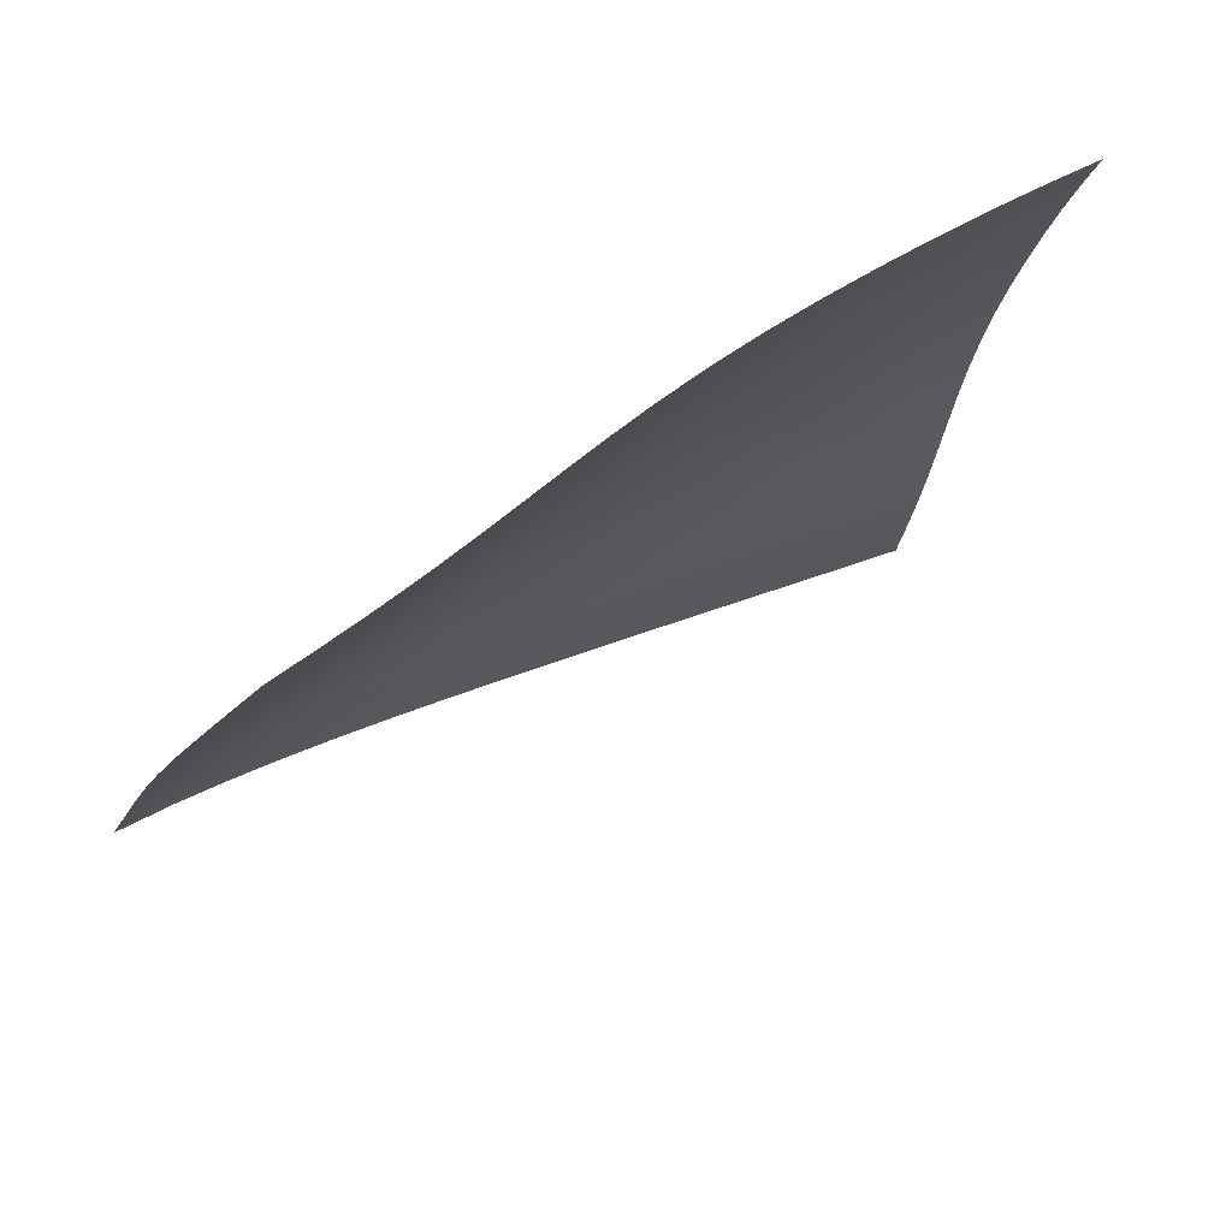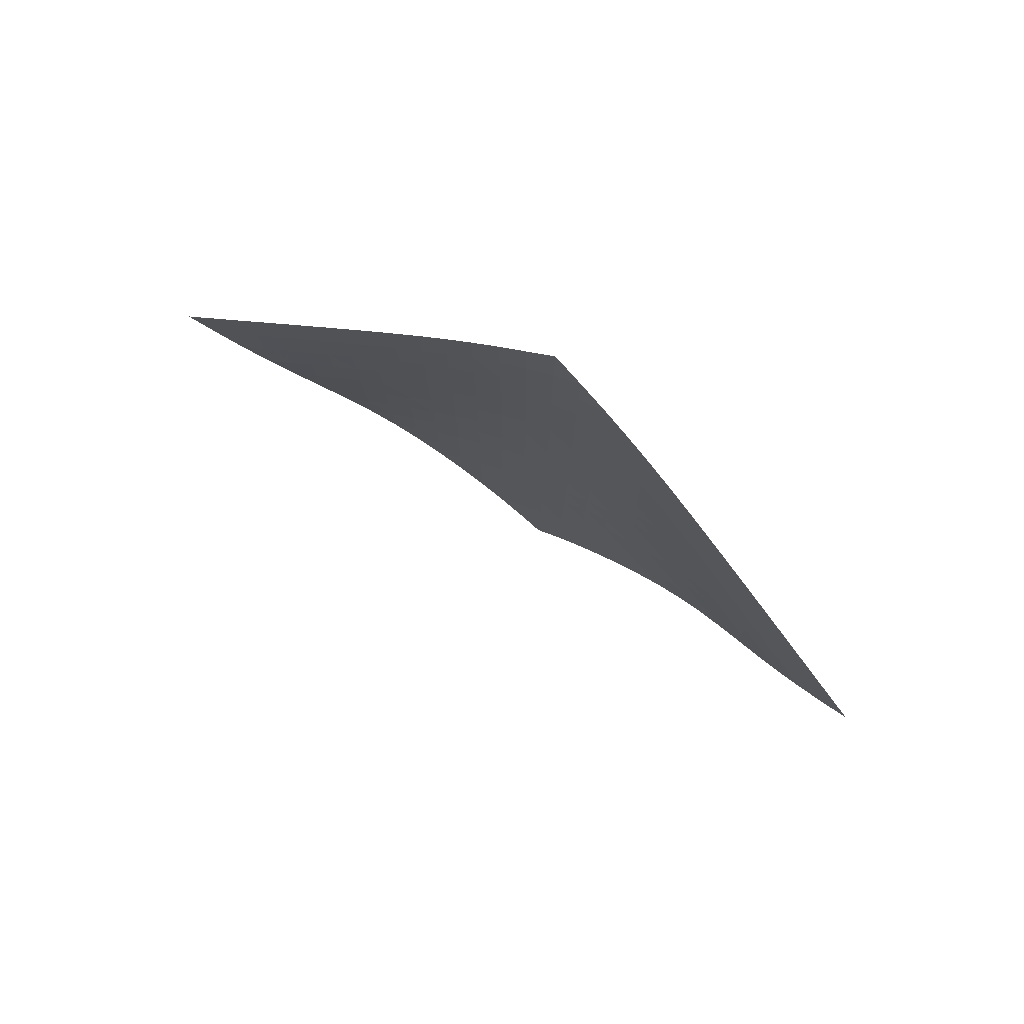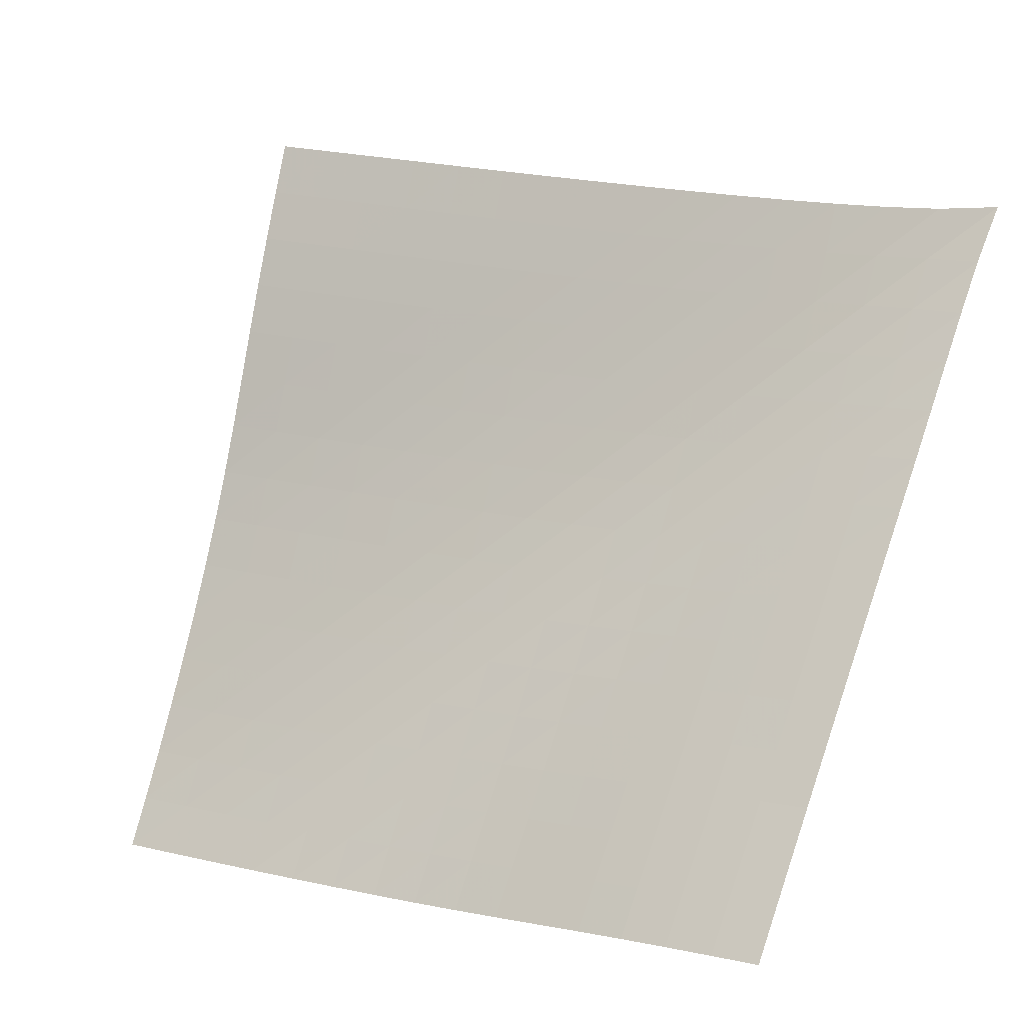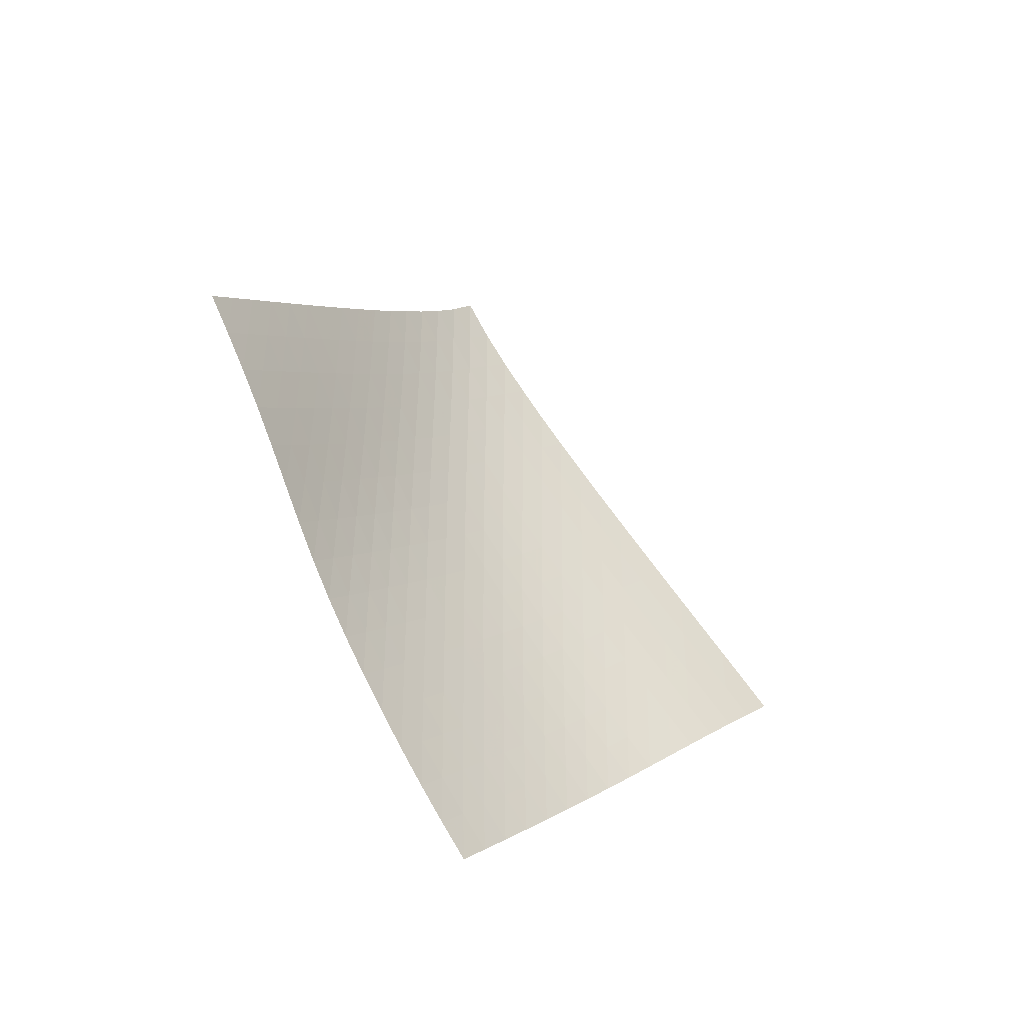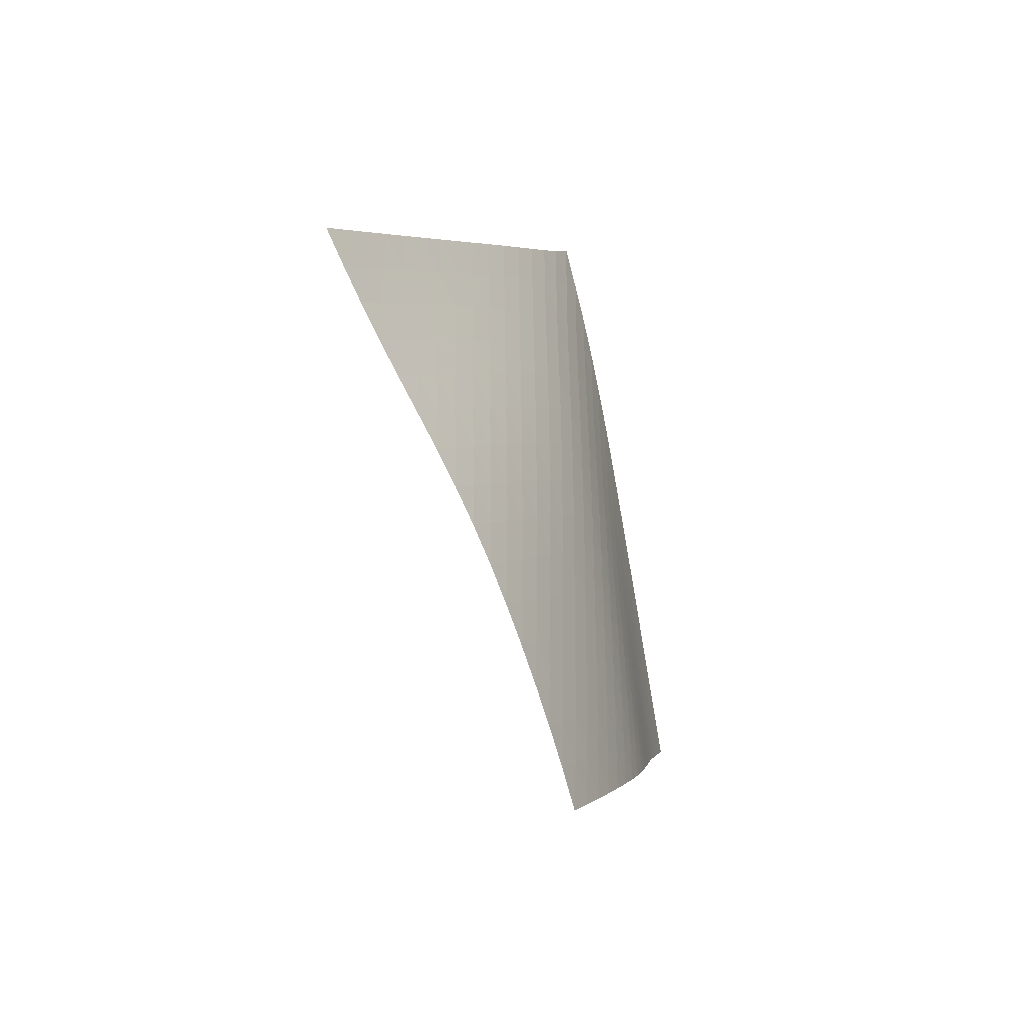
<metadata>
{"format":"obj","ext":"obj","renderer":"f3d","projection":"perspective","resolution":1024,"background":"white","views":[{"elev":-46.9,"azim":-47.2,"up":"+Z"},{"elev":79.9,"azim":166.8,"up":"+Y"},{"elev":-70.9,"azim":128.4,"up":"+Z"},{"elev":-47.5,"azim":89.7,"up":"+Y"},{"elev":-47.4,"azim":-109.9,"up":"+Y"}]}
</metadata>
<code>
v -6.499 -0.04714 6.499
v 1.011 -9.7 11.78
v -11.78 -9.7 -1.011
v -6.359 -18.89 6.359
v -11.44 -9.084 -0.5005
v -11.11 -8.468 0.01153
v -10.78 -7.852 0.5243
v -10.44 -7.234 1.037
v -10.11 -6.615 1.549
v -9.773 -5.995 2.06
v -9.436 -5.373 2.57
v -9.098 -4.748 3.079
v -8.756 -4.119 3.585
v -8.409 -3.487 4.087
v -8.055 -2.848 4.585
v -7.69 -2.2 5.076
v -7.312 -1.537 5.559
v -6.917 -0.839 6.034
v -6.034 -0.839 6.917
v -5.559 -1.537 7.312
v -5.076 -2.2 7.69
v -4.585 -2.848 8.055
v -4.087 -3.487 8.409
v -3.585 -4.119 8.756
v -3.079 -4.748 9.098
v -2.57 -5.373 9.436
v -2.06 -5.995 9.773
v -1.549 -6.615 10.11
v -1.037 -7.234 10.44
v -0.5243 -7.852 10.78
v -0.01153 -8.468 11.11
v 0.5005 -9.084 11.44
v 0.5037 -10.31 11.43
v -0.009726 -10.92 11.09
v -0.5326 -11.53 10.77
v -1.065 -12.14 10.46
v -1.601 -12.75 10.16
v -2.136 -13.36 9.86
v -2.662 -13.98 9.545
v -3.172 -14.59 9.209
v -3.666 -15.2 8.849
v -4.144 -15.82 8.469
v -4.61 -16.43 8.073
v -5.065 -17.05 7.664
v -5.508 -17.66 7.242
v -5.94 -18.28 6.807
v -6.807 -18.28 5.94
v -7.242 -17.66 5.508
v -7.664 -17.05 5.065
v -8.073 -16.43 4.61
v -8.469 -15.82 4.144
v -8.849 -15.2 3.666
v -9.209 -14.59 3.172
v -9.545 -13.98 2.662
v -9.86 -13.36 2.136
v -10.16 -12.75 1.601
v -10.46 -12.14 1.065
v -10.77 -11.53 0.5326
v -11.09 -10.92 0.009726
v -11.43 -10.31 -0.5037
v -6.482 -1.478 6.482
v -6.9 -2.146 6.03
v -7.298 -2.804 5.563
v -7.68 -3.451 5.083
v -8.048 -4.091 4.594
v -8.405 -4.724 4.097
v -8.753 -5.354 3.593
v -9.095 -5.98 3.086
v -9.433 -6.603 2.576
v -9.768 -7.224 2.064
v -10.1 -7.844 1.551
v -10.43 -8.462 1.036
v -10.76 -9.079 0.5216
v -11.1 -9.695 0.00809
v -6.03 -2.146 6.9
v -6.475 -2.781 6.475
v -6.897 -3.423 6.031
v -7.299 -4.064 5.569
v -7.683 -4.701 5.092
v -8.052 -5.334 4.603
v -8.409 -5.963 4.106
v -8.757 -6.589 3.602
v -9.099 -7.213 3.094
v -9.436 -7.834 2.583
v -9.769 -8.454 2.069
v -10.1 -9.072 1.554
v -10.43 -9.689 1.038
v -10.76 -10.3 0.5232
v -5.563 -2.804 7.298
v -6.031 -3.423 6.897
v -6.478 -4.053 6.478
v -6.903 -4.685 6.037
v -7.307 -5.317 5.578
v -7.692 -5.947 5.102
v -8.062 -6.575 4.614
v -8.42 -7.2 4.117
v -8.768 -7.824 3.613
v -9.111 -8.445 3.105
v -9.447 -9.065 2.593
v -9.779 -9.683 2.079
v -10.11 -10.3 1.564
v -10.44 -10.92 1.048
v -5.083 -3.451 7.68
v -5.569 -4.064 7.299
v -6.037 -4.685 6.903
v -6.486 -5.311 6.486
v -6.911 -5.938 6.046
v -7.316 -6.565 5.587
v -7.702 -7.19 5.112
v -8.074 -7.814 4.624
v -8.434 -8.436 4.129
v -8.785 -9.057 3.626
v -9.129 -9.676 3.119
v -9.466 -10.29 2.608
v -9.8 -10.91 2.095
v -10.13 -11.53 1.58
v -4.594 -4.091 8.048
v -5.092 -4.701 7.683
v -5.578 -5.317 7.307
v -6.046 -5.938 6.911
v -6.493 -6.561 6.493
v -6.918 -7.184 6.053
v -7.323 -7.808 5.593
v -7.71 -8.43 5.118
v -8.084 -9.051 4.633
v -8.448 -9.671 4.14
v -8.803 -10.29 3.64
v -9.151 -10.91 3.136
v -9.492 -11.52 2.627
v -9.828 -12.14 2.115
v -4.097 -4.724 8.405
v -4.603 -5.334 8.052
v -5.102 -5.947 7.692
v -5.587 -6.565 7.316
v -6.053 -7.184 6.918
v -6.497 -7.805 6.497
v -6.919 -8.426 6.054
v -7.324 -9.047 5.594
v -7.714 -9.667 5.121
v -8.093 -10.29 4.639
v -8.462 -10.9 4.149
v -8.822 -11.52 3.653
v -9.175 -12.14 3.152
v -9.521 -12.75 2.646
v -3.593 -5.354 8.753
v -4.106 -5.963 8.409
v -4.614 -6.575 8.062
v -5.112 -7.19 7.702
v -5.593 -7.808 7.323
v -6.054 -8.426 6.919
v -6.493 -9.046 6.493
v -6.914 -9.665 6.049
v -7.32 -10.28 5.589
v -7.714 -10.9 5.12
v -8.097 -11.52 4.641
v -8.472 -12.13 4.156
v -8.838 -12.75 3.664
v -9.196 -13.36 3.166
v -3.086 -5.98 9.095
v -3.602 -6.589 8.757
v -4.117 -7.2 8.42
v -4.624 -7.814 8.074
v -5.118 -8.43 7.71
v -5.594 -9.047 7.324
v -6.049 -9.665 6.914
v -6.484 -10.28 6.484
v -6.905 -10.9 6.039
v -7.312 -11.52 5.581
v -7.71 -12.13 5.115
v -8.098 -12.75 4.64
v -8.477 -13.36 4.158
v -8.848 -13.98 3.669
v -2.576 -6.603 9.433
v -3.094 -7.213 9.099
v -3.613 -7.824 8.768
v -4.129 -8.436 8.434
v -4.633 -9.051 8.084
v -5.121 -9.667 7.714
v -5.589 -10.28 7.32
v -6.039 -10.9 6.905
v -6.472 -11.52 6.472
v -6.892 -12.13 6.027
v -7.302 -12.75 5.571
v -7.703 -13.37 5.107
v -8.094 -13.98 4.635
v -8.476 -14.59 4.154
v -2.064 -7.224 9.768
v -2.583 -7.834 9.436
v -3.105 -8.445 9.111
v -3.626 -9.057 8.785
v -4.14 -9.671 8.448
v -4.639 -10.29 8.093
v -5.12 -10.9 7.714
v -5.581 -11.52 7.312
v -6.027 -12.13 6.892
v -6.458 -12.75 6.458
v -6.88 -13.37 6.014
v -7.291 -13.98 5.56
v -7.693 -14.59 5.096
v -8.086 -15.21 4.624
v -1.551 -7.844 10.1
v -2.069 -8.454 9.769
v -2.593 -9.065 9.447
v -3.119 -9.676 9.129
v -3.64 -10.29 8.803
v -4.149 -10.9 8.462
v -4.641 -11.52 8.097
v -5.115 -12.13 7.71
v -5.571 -12.75 7.302
v -6.014 -13.37 6.88
v -6.445 -13.98 6.445
v -6.867 -14.6 6.001
v -7.279 -15.21 5.546
v -7.68 -15.82 5.083
v -1.036 -8.462 10.43
v -1.554 -9.072 10.1
v -2.079 -9.683 9.779
v -2.608 -10.29 9.466
v -3.136 -10.91 9.151
v -3.653 -11.52 8.822
v -4.156 -12.13 8.472
v -4.64 -12.75 8.098
v -5.107 -13.37 7.703
v -5.56 -13.98 7.291
v -6.001 -14.6 6.867
v -6.432 -15.21 6.432
v -6.853 -15.82 5.986
v -7.263 -16.44 5.53
v -0.5216 -9.079 10.76
v -1.038 -9.689 10.43
v -1.564 -10.3 10.11
v -2.095 -10.91 9.8
v -2.627 -11.52 9.492
v -3.152 -12.14 9.175
v -3.664 -12.75 8.838
v -4.158 -13.36 8.477
v -4.635 -13.98 8.094
v -5.096 -14.59 7.693
v -5.546 -15.21 7.279
v -5.986 -15.82 6.853
v -6.415 -16.44 6.415
v -6.834 -17.05 5.967
v -0.00809 -9.695 11.1
v -0.5232 -10.3 10.76
v -1.048 -10.92 10.44
v -1.58 -11.53 10.13
v -2.115 -12.14 9.828
v -2.646 -12.75 9.521
v -3.166 -13.36 9.196
v -3.669 -13.98 8.848
v -4.154 -14.59 8.476
v -4.624 -15.21 8.086
v -5.083 -15.82 7.68
v -5.53 -16.44 7.263
v -5.967 -17.05 6.834
v -6.392 -17.66 6.392
f 256 46 4
f 256 4 47
f 5 74 60
f 5 60 3
f 74 88 59
f 74 59 60
f 88 102 58
f 88 58 59
f 102 116 57
f 102 57 58
f 116 130 56
f 116 56 57
f 130 144 55
f 130 55 56
f 144 158 54
f 144 54 55
f 158 172 53
f 158 53 54
f 172 186 52
f 172 52 53
f 186 200 51
f 186 51 52
f 200 214 50
f 200 50 51
f 214 228 49
f 214 49 50
f 228 242 48
f 228 48 49
f 242 256 47
f 242 47 48
f 1 19 61
f 1 61 18
f 18 61 62
f 18 62 17
f 17 62 63
f 17 63 16
f 16 63 64
f 16 64 15
f 15 64 65
f 15 65 14
f 14 65 66
f 14 66 13
f 13 66 67
f 13 67 12
f 12 67 68
f 12 68 11
f 11 68 69
f 11 69 10
f 10 69 70
f 10 70 9
f 9 70 71
f 9 71 8
f 8 71 72
f 8 72 7
f 7 72 73
f 7 73 6
f 6 73 74
f 6 74 5
f 19 20 75
f 19 75 61
f 61 75 76
f 61 76 62
f 62 76 77
f 62 77 63
f 63 77 78
f 63 78 64
f 64 78 79
f 64 79 65
f 65 79 80
f 65 80 66
f 66 80 81
f 66 81 67
f 67 81 82
f 67 82 68
f 68 82 83
f 68 83 69
f 69 83 84
f 69 84 70
f 70 84 85
f 70 85 71
f 71 85 86
f 71 86 72
f 72 86 87
f 72 87 73
f 73 87 88
f 73 88 74
f 20 21 89
f 20 89 75
f 75 89 90
f 75 90 76
f 76 90 91
f 76 91 77
f 77 91 92
f 77 92 78
f 78 92 93
f 78 93 79
f 79 93 94
f 79 94 80
f 80 94 95
f 80 95 81
f 81 95 96
f 81 96 82
f 82 96 97
f 82 97 83
f 83 97 98
f 83 98 84
f 84 98 99
f 84 99 85
f 85 99 100
f 85 100 86
f 86 100 101
f 86 101 87
f 87 101 102
f 87 102 88
f 21 22 103
f 21 103 89
f 89 103 104
f 89 104 90
f 90 104 105
f 90 105 91
f 91 105 106
f 91 106 92
f 92 106 107
f 92 107 93
f 93 107 108
f 93 108 94
f 94 108 109
f 94 109 95
f 95 109 110
f 95 110 96
f 96 110 111
f 96 111 97
f 97 111 112
f 97 112 98
f 98 112 113
f 98 113 99
f 99 113 114
f 99 114 100
f 100 114 115
f 100 115 101
f 101 115 116
f 101 116 102
f 22 23 117
f 22 117 103
f 103 117 118
f 103 118 104
f 104 118 119
f 104 119 105
f 105 119 120
f 105 120 106
f 106 120 121
f 106 121 107
f 107 121 122
f 107 122 108
f 108 122 123
f 108 123 109
f 109 123 124
f 109 124 110
f 110 124 125
f 110 125 111
f 111 125 126
f 111 126 112
f 112 126 127
f 112 127 113
f 113 127 128
f 113 128 114
f 114 128 129
f 114 129 115
f 115 129 130
f 115 130 116
f 23 24 131
f 23 131 117
f 117 131 132
f 117 132 118
f 118 132 133
f 118 133 119
f 119 133 134
f 119 134 120
f 120 134 135
f 120 135 121
f 121 135 136
f 121 136 122
f 122 136 137
f 122 137 123
f 123 137 138
f 123 138 124
f 124 138 139
f 124 139 125
f 125 139 140
f 125 140 126
f 126 140 141
f 126 141 127
f 127 141 142
f 127 142 128
f 128 142 143
f 128 143 129
f 129 143 144
f 129 144 130
f 24 25 145
f 24 145 131
f 131 145 146
f 131 146 132
f 132 146 147
f 132 147 133
f 133 147 148
f 133 148 134
f 134 148 149
f 134 149 135
f 135 149 150
f 135 150 136
f 136 150 151
f 136 151 137
f 137 151 152
f 137 152 138
f 138 152 153
f 138 153 139
f 139 153 154
f 139 154 140
f 140 154 155
f 140 155 141
f 141 155 156
f 141 156 142
f 142 156 157
f 142 157 143
f 143 157 158
f 143 158 144
f 25 26 159
f 25 159 145
f 145 159 160
f 145 160 146
f 146 160 161
f 146 161 147
f 147 161 162
f 147 162 148
f 148 162 163
f 148 163 149
f 149 163 164
f 149 164 150
f 150 164 165
f 150 165 151
f 151 165 166
f 151 166 152
f 152 166 167
f 152 167 153
f 153 167 168
f 153 168 154
f 154 168 169
f 154 169 155
f 155 169 170
f 155 170 156
f 156 170 171
f 156 171 157
f 157 171 172
f 157 172 158
f 26 27 173
f 26 173 159
f 159 173 174
f 159 174 160
f 160 174 175
f 160 175 161
f 161 175 176
f 161 176 162
f 162 176 177
f 162 177 163
f 163 177 178
f 163 178 164
f 164 178 179
f 164 179 165
f 165 179 180
f 165 180 166
f 166 180 181
f 166 181 167
f 167 181 182
f 167 182 168
f 168 182 183
f 168 183 169
f 169 183 184
f 169 184 170
f 170 184 185
f 170 185 171
f 171 185 186
f 171 186 172
f 27 28 187
f 27 187 173
f 173 187 188
f 173 188 174
f 174 188 189
f 174 189 175
f 175 189 190
f 175 190 176
f 176 190 191
f 176 191 177
f 177 191 192
f 177 192 178
f 178 192 193
f 178 193 179
f 179 193 194
f 179 194 180
f 180 194 195
f 180 195 181
f 181 195 196
f 181 196 182
f 182 196 197
f 182 197 183
f 183 197 198
f 183 198 184
f 184 198 199
f 184 199 185
f 185 199 200
f 185 200 186
f 28 29 201
f 28 201 187
f 187 201 202
f 187 202 188
f 188 202 203
f 188 203 189
f 189 203 204
f 189 204 190
f 190 204 205
f 190 205 191
f 191 205 206
f 191 206 192
f 192 206 207
f 192 207 193
f 193 207 208
f 193 208 194
f 194 208 209
f 194 209 195
f 195 209 210
f 195 210 196
f 196 210 211
f 196 211 197
f 197 211 212
f 197 212 198
f 198 212 213
f 198 213 199
f 199 213 214
f 199 214 200
f 29 30 215
f 29 215 201
f 201 215 216
f 201 216 202
f 202 216 217
f 202 217 203
f 203 217 218
f 203 218 204
f 204 218 219
f 204 219 205
f 205 219 220
f 205 220 206
f 206 220 221
f 206 221 207
f 207 221 222
f 207 222 208
f 208 222 223
f 208 223 209
f 209 223 224
f 209 224 210
f 210 224 225
f 210 225 211
f 211 225 226
f 211 226 212
f 212 226 227
f 212 227 213
f 213 227 228
f 213 228 214
f 30 31 229
f 30 229 215
f 215 229 230
f 215 230 216
f 216 230 231
f 216 231 217
f 217 231 232
f 217 232 218
f 218 232 233
f 218 233 219
f 219 233 234
f 219 234 220
f 220 234 235
f 220 235 221
f 221 235 236
f 221 236 222
f 222 236 237
f 222 237 223
f 223 237 238
f 223 238 224
f 224 238 239
f 224 239 225
f 225 239 240
f 225 240 226
f 226 240 241
f 226 241 227
f 227 241 242
f 227 242 228
f 31 32 243
f 31 243 229
f 229 243 244
f 229 244 230
f 230 244 245
f 230 245 231
f 231 245 246
f 231 246 232
f 232 246 247
f 232 247 233
f 233 247 248
f 233 248 234
f 234 248 249
f 234 249 235
f 235 249 250
f 235 250 236
f 236 250 251
f 236 251 237
f 237 251 252
f 237 252 238
f 238 252 253
f 238 253 239
f 239 253 254
f 239 254 240
f 240 254 255
f 240 255 241
f 241 255 256
f 241 256 242
f 32 2 33
f 32 33 243
f 243 33 34
f 243 34 244
f 244 34 35
f 244 35 245
f 245 35 36
f 245 36 246
f 246 36 37
f 246 37 247
f 247 37 38
f 247 38 248
f 248 38 39
f 248 39 249
f 249 39 40
f 249 40 250
f 250 40 41
f 250 41 251
f 251 41 42
f 251 42 252
f 252 42 43
f 252 43 253
f 253 43 44
f 253 44 254
f 254 44 45
f 254 45 255
f 255 45 46
f 255 46 256

</code>
